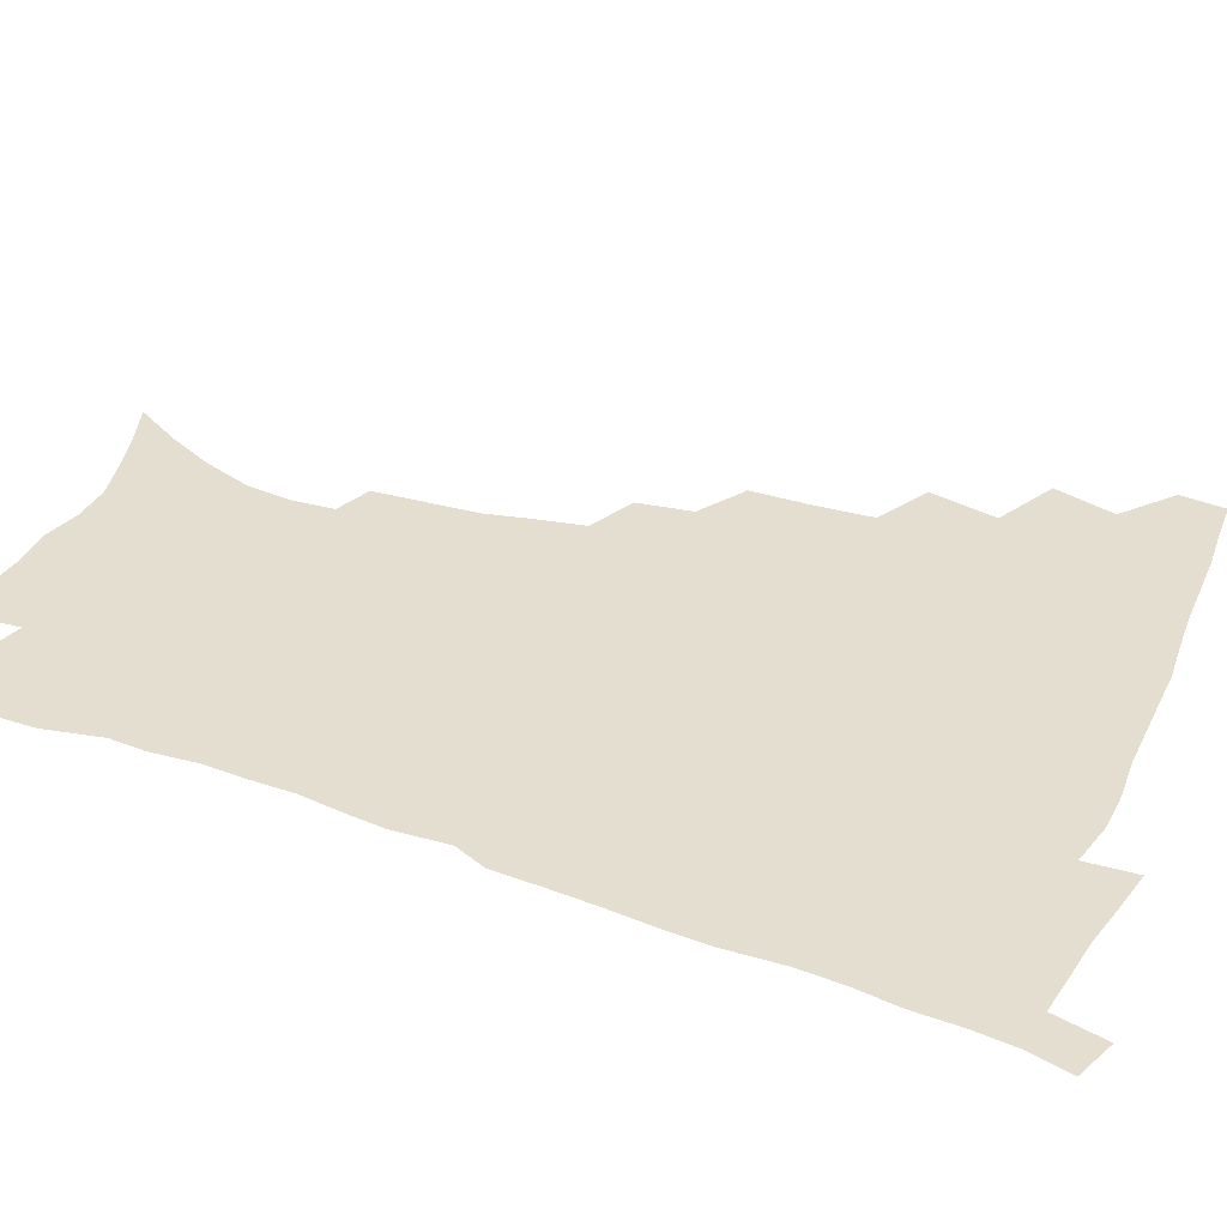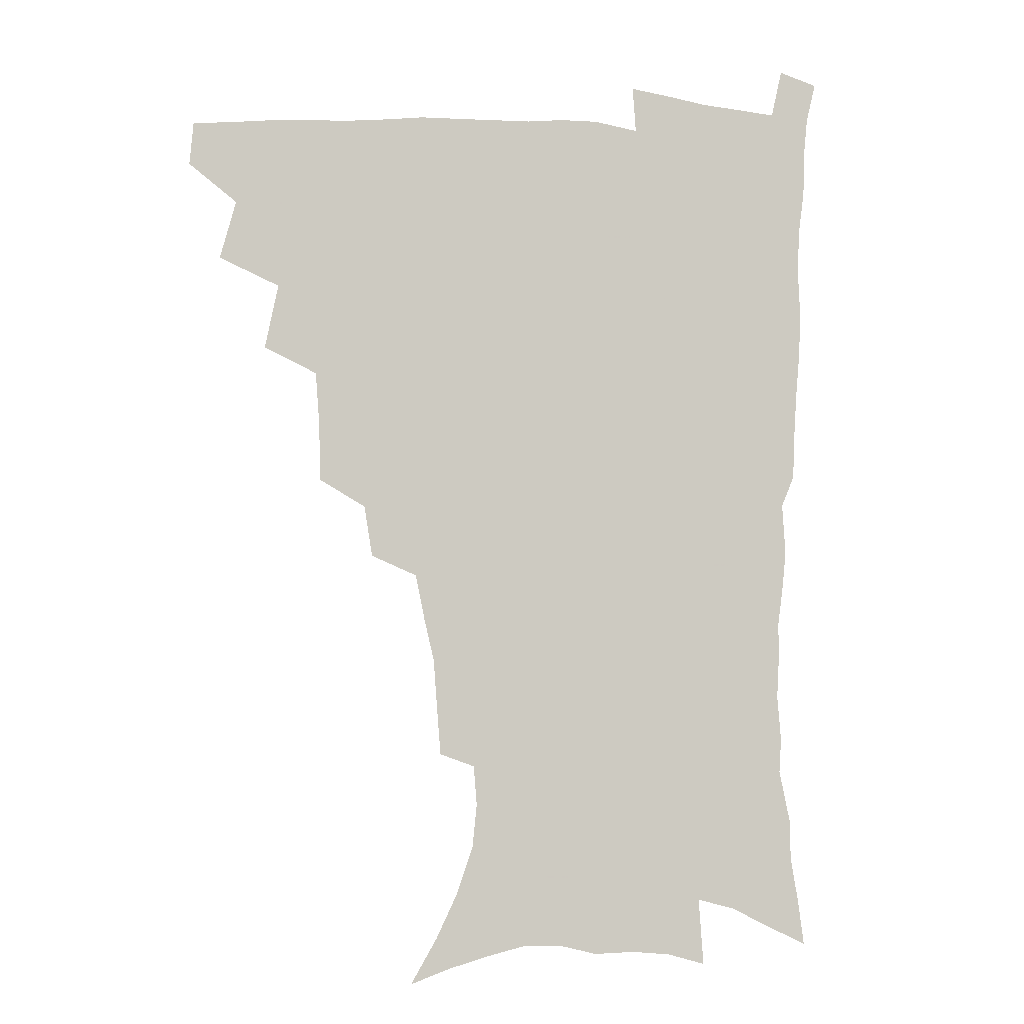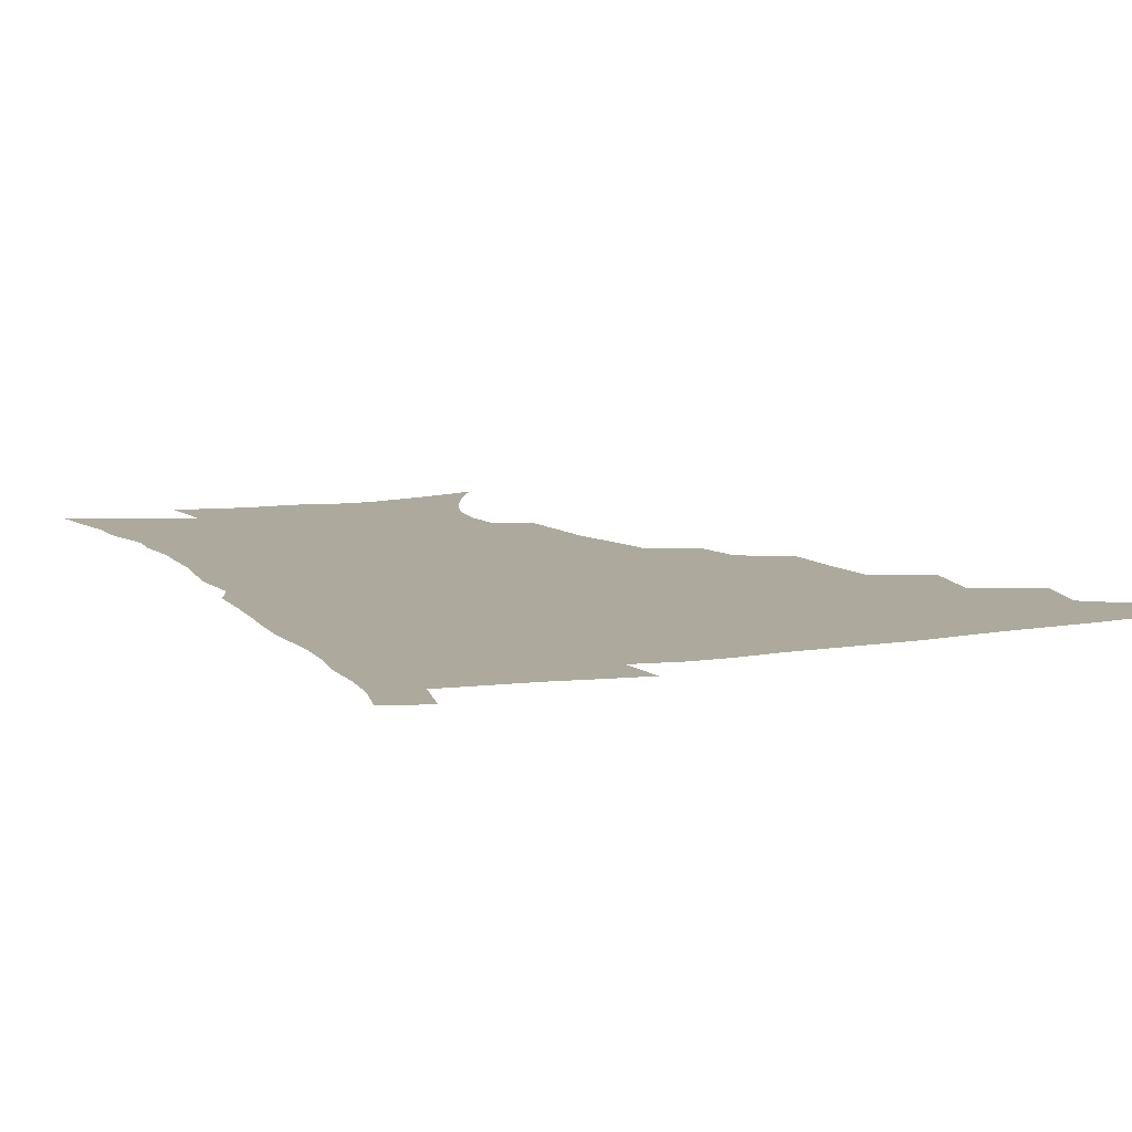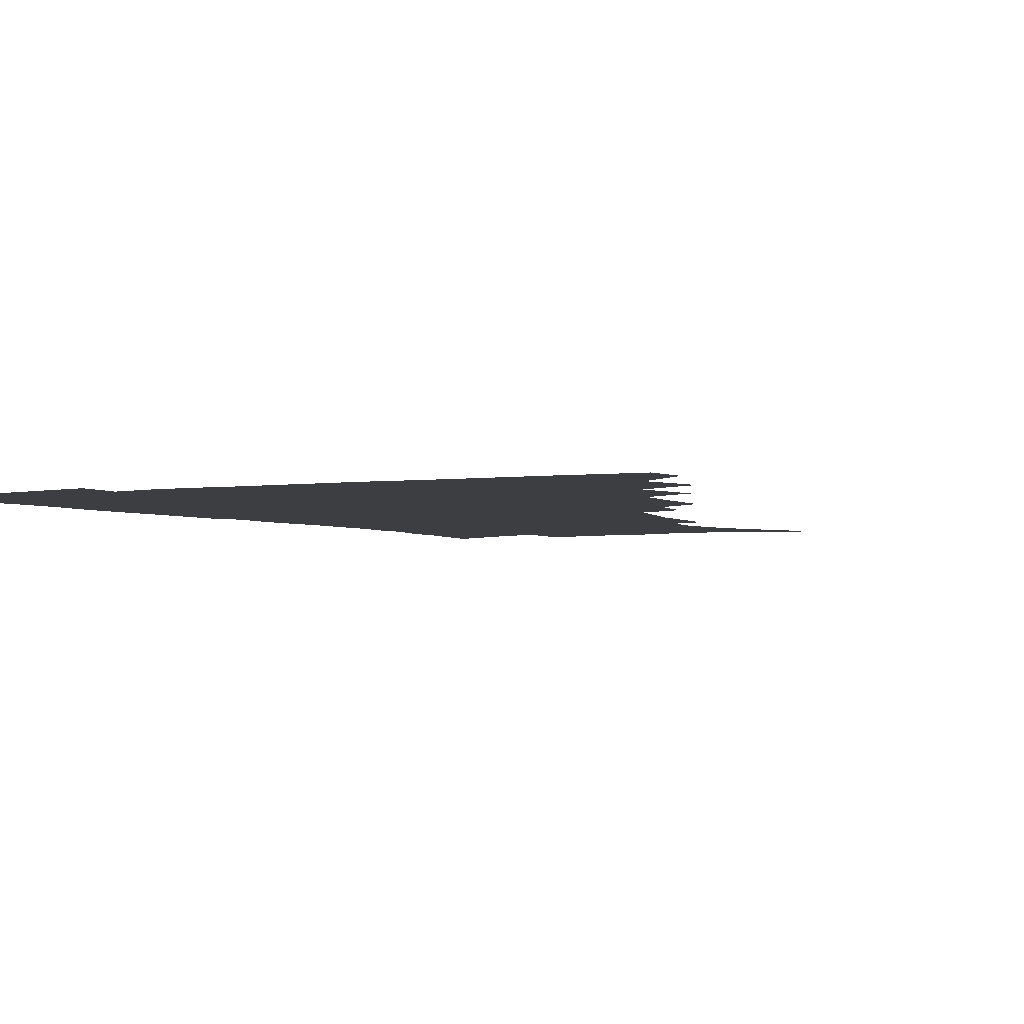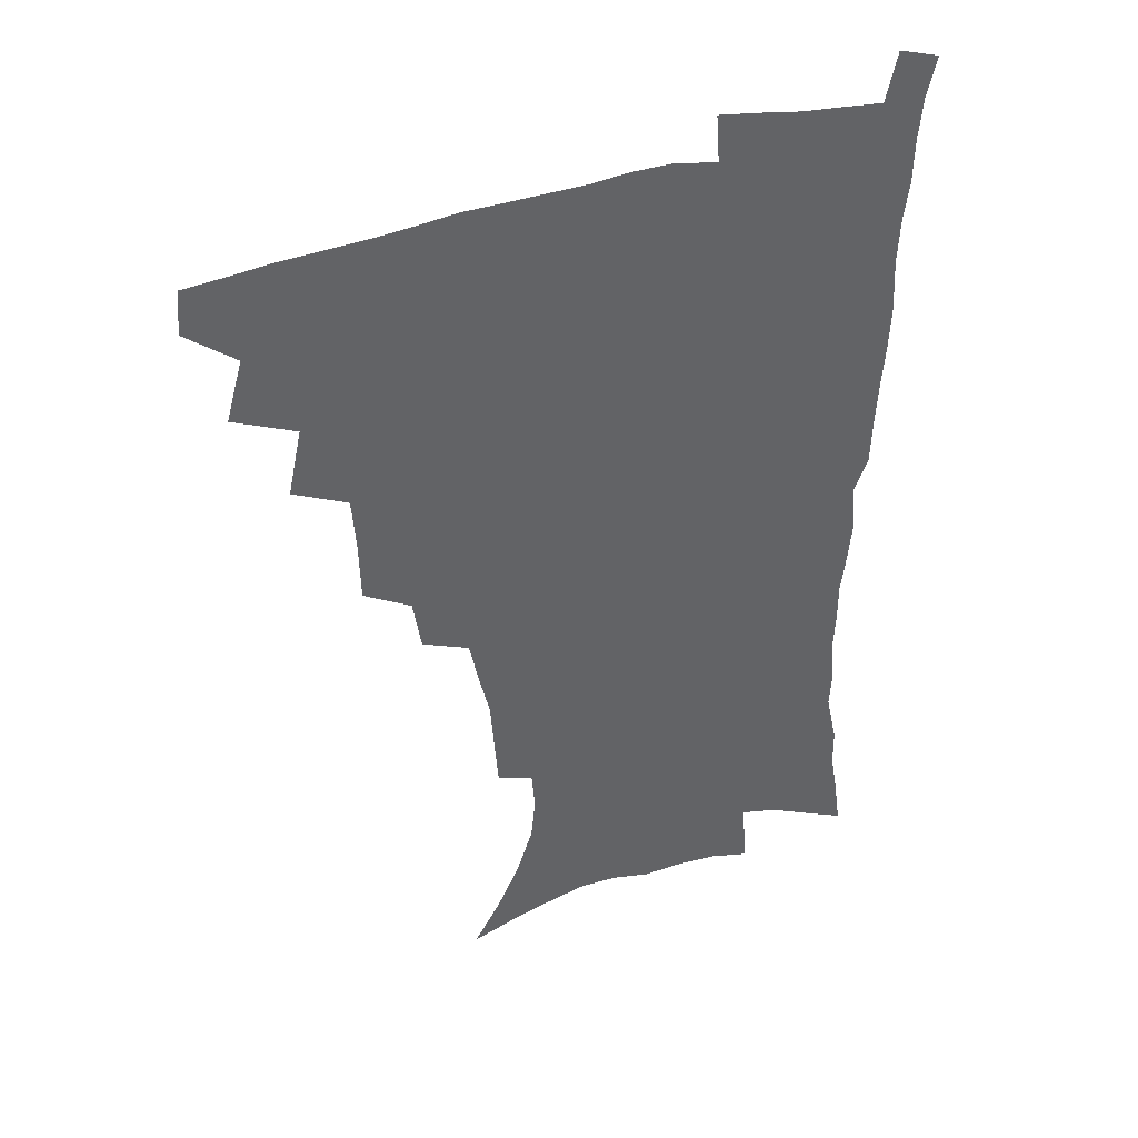
<metadata>
{"format":"obj","ext":"obj","renderer":"f3d","projection":"perspective","resolution":1024,"background":"white","views":[{"elev":35.8,"azim":114.0,"up":"+Z"},{"elev":-4.1,"azim":-12.0,"up":"+Y"},{"elev":8.9,"azim":156.4,"up":"+Z"},{"elev":-3.2,"azim":-150.9,"up":"+Z"},{"elev":40.6,"azim":-21.1,"up":"+Y"}]}
</metadata>
<code>
v 465.2 476 0
v 466.7 492.1 0
v 477.4 439.4 0
v 483.5 461.7 0
v 483.9 477.6 0
v 482.3 493.4 0
v 495.2 404.7 0
v 500.3 429.1 0
v 499.5 446.3 0
v 501 463.8 0
v 499.2 479.1 0
v 497.5 495 0
v 517.2 353.1 0
v 516.7 375.4 0
v 515.2 395 0
v 518.6 418.2 0
v 516.7 433.1 0
v 516.8 449.8 0
v 515.9 465.1 0
v 514.6 480.1 0
v 513 495.7 0
v 537.8 323.6 0
v 534.8 342.8 0
v 534.2 365.6 0
v 533.9 386.6 0
v 534.3 406 0
v 533.2 420.6 0
v 533 436.6 0
v 532.1 451.6 0
v 531 466.3 0
v 529.5 481.3 0
v 528.2 496.4 0
v 565.3 245.9 0
v 563.9 263.6 0
v 562.5 282.8 0
v 558.9 298 0
v 555.2 316 0
v 552.8 336.8 0
v 550.7 355 0
v 548.8 371.7 0
v 547.5 387.8 0
v 548 406.7 0
v 548.7 424 0
v 548.4 439 0
v 547.1 453.2 0
v 545.7 467.7 0
v 544.2 482.5 0
v 542.8 497.7 0
v 553.9 157.2 0
v 563.8 174.4 0
v 572 191.7 0
v 578.1 209.8 0
v 579.8 225.9 0
v 578.6 241.1 0
v 577.5 260.5 0
v 575.6 276.8 0
v 573.3 292.7 0
v 570.7 309.5 0
v 568.1 326.3 0
v 566.5 345 0
v 564.7 361.4 0
v 564.5 379.6 0
v 563.9 395.8 0
v 563.6 411.6 0
v 563.3 426.5 0
v 562.6 440.4 0
v 562.4 454.4 0
v 560.8 468.4 0
v 558.9 483.5 0
v 557.2 499.2 0
v 569.6 162.9 0
v 579.4 181.4 0
v 587 201.6 0
v 589.7 218.1 0
v 590.6 235.8 0
v 589.1 250.3 0
v 588.4 269 0
v 587 286.5 0
v 585.1 302.3 0
v 583 318.3 0
v 581 334 0
v 579.5 350.3 0
v 578.6 367.1 0
v 577.9 382.8 0
v 577.9 399.3 0
v 577.6 414.2 0
v 577 427.9 0
v 576.8 441.7 0
v 576.5 455.2 0
v 575.2 469.1 0
v 573.6 483.9 0
v 571.9 499.4 0
v 584.2 167.1 0
v 592.7 185.8 0
v 599.3 207.8 0
v 601.1 225.8 0
v 601 242 0
v 600.2 258.3 0
v 599.1 274 0
v 597.7 290.6 0
v 596.3 307.9 0
v 594.6 322.2 0
v 593.4 339 0
v 592.2 353.8 0
v 591.6 370.3 0
v 591 385.1 0
v 590.9 400.8 0
v 590.8 415.5 0
v 590.8 429.7 0
v 590.4 442.6 0
v 589.9 456 0
v 589.4 469.5 0
v 588.3 483.8 0
v 586.4 499.6 0
v 599.4 170.8 0
v 607.4 193 0
v 610.8 212.5 0
v 611.5 228.7 0
v 611.3 244.6 0
v 610.5 260.1 0
v 609.9 279.4 0
v 608.7 294.5 0
v 607.4 309.5 0
v 606.5 326.8 0
v 605.3 340.5 0
v 604.4 355.2 0
v 604 371.4 0
v 603.9 387.2 0
v 603.8 402.1 0
v 604.1 416.7 0
v 603.8 429.4 0
v 603.7 443 0
v 603.8 456.5 0
v 603.3 469.8 0
v 602.7 483.6 0
v 600.8 499.9 0
v 613.6 170.4 0
v 619.5 194.4 0
v 621.6 214 0
v 622.3 232.5 0
v 621.8 246.6 0
v 621.3 265.2 0
v 620.6 280.6 0
v 619.6 296.4 0
v 618.8 312.7 0
v 618 327.6 0
v 617.3 342.9 0
v 616.8 358 0
v 616.7 374.1 0
v 616.5 388 0
v 616.4 401.1 0
v 617 417.6 0
v 617.1 430.2 0
v 617.5 443.8 0
v 617.3 457 0
v 616.8 470.5 0
v 616.6 484.1 0
v 614.8 501.2 0
v 627.7 166.8 0
v 631.6 194.3 0
v 632.8 215.9 0
v 632.9 233.7 0
v 632.7 249.7 0
v 632.2 264 0
v 631.4 280.1 0
v 630.7 295.9 0
v 629.9 312.6 0
v 629.4 329.2 0
v 629.1 343.3 0
v 628.9 358.9 0
v 628.9 373.7 0
v 628.9 388.6 0
v 629.2 402.7 0
v 629.5 417 0
v 630.1 429.6 0
v 630.7 444.5 0
v 631 457.1 0
v 631.2 470.4 0
v 630.7 484.7 0
v 629 501.2 0
v 642.9 167.2 0
v 644 194.4 0
v 644.3 212.3 0
v 643.7 232.7 0
v 643.5 248.9 0
v 643 263.9 0
v 642.2 280.5 0
v 641.7 296.3 0
v 641.3 311.3 0
v 640.9 328.4 0
v 640.9 342.4 0
v 640.7 358.4 0
v 641.2 372.5 0
v 641.2 388 0
v 641.6 402 0
v 641.9 416.5 0
v 643 428.7 0
v 643.6 443.4 0
v 644.3 456.8 0
v 644.8 470.1 0
v 645.5 483.8 0
v 645.6 498.3 0
v 644.4 515.7 0
v 657.7 165.9 0
v 656.7 191.9 0
v 655.8 211.9 0
v 656.1 226.3 0
v 654.3 247.7 0
v 653.6 264.3 0
v 653 280.3 0
v 652.5 296.6 0
v 652.7 309.8 0
v 652.3 326.7 0
v 652.8 340.7 0
v 653.5 354.4 0
v 653.4 370.7 0
v 653.6 386.1 0
v 654.2 400.1 0
v 654.8 414.3 0
v 655.9 428 0
v 656.5 443.2 0
v 657.6 456.1 0
v 658.6 469.4 0
v 659.5 483 0
v 660 497.2 0
v 659.4 513.4 0
v 672.2 161.7 0
v 670.3 187.2 0
v 668.3 207.7 0
v 667.2 225.6 0
v 665.6 244.8 0
v 664.5 262.5 0
v 663.6 279.6 0
v 663.5 294.5 0
v 663.7 308.7 0
v 663.6 324.3 0
v 665 337.1 0
v 665.4 352.4 0
v 665.9 367.5 0
v 666 383.4 0
v 666.8 397.9 0
v 667 413.6 0
v 669.1 426.2 0
v 669.7 441.1 0
v 671 454.8 0
v 672.2 468.3 0
v 673.4 482.1 0
v 674.4 495.7 0
v 674.8 510.7 0
v 684.6 183.3 0
v 681.2 203.5 0
v 678.6 223.5 0
v 678 239.1 0
v 677.1 255.6 0
v 676.4 272.1 0
v 675.6 288.6 0
v 675.4 304.2 0
v 676.5 318 0
v 677.8 331.6 0
v 677.8 347.9 0
v 678.4 363.4 0
v 679.5 378.1 0
v 680.4 393.3 0
v 682 407.5 0
v 682.4 423.3 0
v 683.8 437.6 0
v 684.3 453.4 0
v 685.7 467.3 0
v 687 481 0
v 688.4 494.9 0
v 689.3 509.3 0
v 699.8 175.6 0
v 695.5 196.4 0
v 693.7 213.4 0
v 690.7 232.7 0
v 689.9 248.4 0
v 689.1 264.6 0
v 689 279.8 0
v 688.4 296.2 0
v 689.5 310.2 0
v 690.7 324.7 0
v 690.7 341.4 0
v 691.4 357.2 0
v 693.5 371.2 0
v 695.4 385.6 0
v 696.2 401.7 0
v 695.7 419.4 0
v 697.9 433.6 0
v 699.2 449 0
v 699.8 464.7 0
v 701.1 479.3 0
v 702.6 493.6 0
v 704 507.8 0
v 708 526.1 0
v 714.4 168.5 0
v 712.2 185.3 0
v 709.2 203.2 0
v 709 217.5 0
v 704.8 237.7 0
v 705.5 250.8 0
v 704.1 267.7 0
v 704.8 282 0
v 704.9 297.7 0
v 706.7 311.5 0
v 708.2 326.5 0
v 706.9 345.8 0
v 711.8 357.6 0
v 712.4 374.3 0
v 713.4 390.9 0
v 714.7 407.3 0
v 715.5 424.1 0
v 714.5 443.6 0
v 715.4 460.2 0
v 717.4 475.4 0
v 717.7 491.6 0
v 719.2 506.4 0
v 722.7 521.3 0
f 4 5 1
f 1 5 2
f 5 6 2
f 8 9 3
f 3 9 4
f 9 10 4
f 4 10 5
f 10 11 5
f 5 11 6
f 11 12 6
f 15 16 7
f 7 16 8
f 16 17 8
f 8 17 9
f 17 18 9
f 9 18 10
f 18 19 10
f 10 19 11
f 19 20 11
f 11 20 12
f 20 21 12
f 23 24 13
f 13 24 14
f 24 25 14
f 14 25 15
f 25 26 15
f 15 26 16
f 26 27 16
f 16 27 17
f 27 28 17
f 17 28 18
f 28 29 18
f 18 29 19
f 29 30 19
f 19 30 20
f 30 31 20
f 20 31 21
f 31 32 21
f 37 38 22
f 22 38 23
f 38 39 23
f 23 39 24
f 39 40 24
f 24 40 25
f 40 41 25
f 25 41 26
f 41 42 26
f 26 42 27
f 42 43 27
f 27 43 28
f 43 44 28
f 28 44 29
f 44 45 29
f 29 45 30
f 45 46 30
f 30 46 31
f 46 47 31
f 31 47 32
f 47 48 32
f 54 55 33
f 33 55 34
f 55 56 34
f 34 56 35
f 56 57 35
f 35 57 36
f 57 58 36
f 36 58 37
f 58 59 37
f 37 59 38
f 59 60 38
f 38 60 39
f 60 61 39
f 39 61 40
f 61 62 40
f 40 62 41
f 62 63 41
f 41 63 42
f 63 64 42
f 42 64 43
f 64 65 43
f 43 65 44
f 65 66 44
f 44 66 45
f 66 67 45
f 45 67 46
f 67 68 46
f 46 68 47
f 68 69 47
f 47 69 48
f 69 70 48
f 49 71 50
f 71 72 50
f 50 72 51
f 72 73 51
f 51 73 52
f 73 74 52
f 52 74 53
f 74 75 53
f 53 75 54
f 75 76 54
f 54 76 55
f 76 77 55
f 55 77 56
f 77 78 56
f 56 78 57
f 78 79 57
f 57 79 58
f 79 80 58
f 58 80 59
f 80 81 59
f 59 81 60
f 81 82 60
f 60 82 61
f 82 83 61
f 61 83 62
f 83 84 62
f 62 84 63
f 84 85 63
f 63 85 64
f 85 86 64
f 64 86 65
f 86 87 65
f 65 87 66
f 87 88 66
f 66 88 67
f 88 89 67
f 67 89 68
f 89 90 68
f 68 90 69
f 90 91 69
f 69 91 70
f 91 92 70
f 71 93 72
f 93 94 72
f 72 94 73
f 94 95 73
f 73 95 74
f 95 96 74
f 74 96 75
f 96 97 75
f 75 97 76
f 97 98 76
f 76 98 77
f 98 99 77
f 77 99 78
f 99 100 78
f 78 100 79
f 100 101 79
f 79 101 80
f 101 102 80
f 80 102 81
f 102 103 81
f 81 103 82
f 103 104 82
f 82 104 83
f 104 105 83
f 83 105 84
f 105 106 84
f 84 106 85
f 106 107 85
f 85 107 86
f 107 108 86
f 86 108 87
f 108 109 87
f 87 109 88
f 109 110 88
f 88 110 89
f 110 111 89
f 89 111 90
f 111 112 90
f 90 112 91
f 112 113 91
f 91 113 92
f 113 114 92
f 93 115 94
f 115 116 94
f 94 116 95
f 116 117 95
f 95 117 96
f 117 118 96
f 96 118 97
f 118 119 97
f 97 119 98
f 119 120 98
f 98 120 99
f 120 121 99
f 99 121 100
f 121 122 100
f 100 122 101
f 122 123 101
f 101 123 102
f 123 124 102
f 102 124 103
f 124 125 103
f 103 125 104
f 125 126 104
f 104 126 105
f 126 127 105
f 105 127 106
f 127 128 106
f 106 128 107
f 128 129 107
f 107 129 108
f 129 130 108
f 108 130 109
f 130 131 109
f 109 131 110
f 131 132 110
f 110 132 111
f 132 133 111
f 111 133 112
f 133 134 112
f 112 134 113
f 134 135 113
f 113 135 114
f 135 136 114
f 115 137 116
f 137 138 116
f 116 138 117
f 138 139 117
f 117 139 118
f 139 140 118
f 118 140 119
f 140 141 119
f 119 141 120
f 141 142 120
f 120 142 121
f 142 143 121
f 121 143 122
f 143 144 122
f 122 144 123
f 144 145 123
f 123 145 124
f 145 146 124
f 124 146 125
f 146 147 125
f 125 147 126
f 147 148 126
f 126 148 127
f 148 149 127
f 127 149 128
f 149 150 128
f 128 150 129
f 150 151 129
f 129 151 130
f 151 152 130
f 130 152 131
f 152 153 131
f 131 153 132
f 153 154 132
f 132 154 133
f 154 155 133
f 133 155 134
f 155 156 134
f 134 156 135
f 156 157 135
f 135 157 136
f 157 158 136
f 137 159 138
f 159 160 138
f 138 160 139
f 160 161 139
f 139 161 140
f 161 162 140
f 140 162 141
f 162 163 141
f 141 163 142
f 163 164 142
f 142 164 143
f 164 165 143
f 143 165 144
f 165 166 144
f 144 166 145
f 166 167 145
f 145 167 146
f 167 168 146
f 146 168 147
f 168 169 147
f 147 169 148
f 169 170 148
f 148 170 149
f 170 171 149
f 149 171 150
f 171 172 150
f 150 172 151
f 172 173 151
f 151 173 152
f 173 174 152
f 152 174 153
f 174 175 153
f 153 175 154
f 175 176 154
f 154 176 155
f 176 177 155
f 155 177 156
f 177 178 156
f 156 178 157
f 178 179 157
f 157 179 158
f 179 180 158
f 159 181 160
f 181 182 160
f 160 182 161
f 182 183 161
f 161 183 162
f 183 184 162
f 162 184 163
f 184 185 163
f 163 185 164
f 185 186 164
f 164 186 165
f 186 187 165
f 165 187 166
f 187 188 166
f 166 188 167
f 188 189 167
f 167 189 168
f 189 190 168
f 168 190 169
f 190 191 169
f 169 191 170
f 191 192 170
f 170 192 171
f 192 193 171
f 171 193 172
f 193 194 172
f 172 194 173
f 194 195 173
f 173 195 174
f 195 196 174
f 174 196 175
f 196 197 175
f 175 197 176
f 197 198 176
f 176 198 177
f 198 199 177
f 177 199 178
f 199 200 178
f 178 200 179
f 200 201 179
f 179 201 180
f 201 202 180
f 181 204 182
f 204 205 182
f 182 205 183
f 205 206 183
f 183 206 184
f 206 207 184
f 184 207 185
f 207 208 185
f 185 208 186
f 208 209 186
f 186 209 187
f 209 210 187
f 187 210 188
f 210 211 188
f 188 211 189
f 211 212 189
f 189 212 190
f 212 213 190
f 190 213 191
f 213 214 191
f 191 214 192
f 214 215 192
f 192 215 193
f 215 216 193
f 193 216 194
f 216 217 194
f 194 217 195
f 217 218 195
f 195 218 196
f 218 219 196
f 196 219 197
f 219 220 197
f 197 220 198
f 220 221 198
f 198 221 199
f 221 222 199
f 199 222 200
f 222 223 200
f 200 223 201
f 223 224 201
f 201 224 202
f 224 225 202
f 202 225 203
f 225 226 203
f 204 227 205
f 227 228 205
f 205 228 206
f 228 229 206
f 206 229 207
f 229 230 207
f 207 230 208
f 230 231 208
f 208 231 209
f 231 232 209
f 209 232 210
f 232 233 210
f 210 233 211
f 233 234 211
f 211 234 212
f 234 235 212
f 212 235 213
f 235 236 213
f 213 236 214
f 236 237 214
f 214 237 215
f 237 238 215
f 215 238 216
f 238 239 216
f 216 239 217
f 239 240 217
f 217 240 218
f 240 241 218
f 218 241 219
f 241 242 219
f 219 242 220
f 242 243 220
f 220 243 221
f 243 244 221
f 221 244 222
f 244 245 222
f 222 245 223
f 245 246 223
f 223 246 224
f 246 247 224
f 224 247 225
f 247 248 225
f 225 248 226
f 248 249 226
f 228 250 229
f 250 251 229
f 229 251 230
f 251 252 230
f 230 252 231
f 252 253 231
f 231 253 232
f 253 254 232
f 232 254 233
f 254 255 233
f 233 255 234
f 255 256 234
f 234 256 235
f 256 257 235
f 235 257 236
f 257 258 236
f 236 258 237
f 258 259 237
f 237 259 238
f 259 260 238
f 238 260 239
f 260 261 239
f 239 261 240
f 261 262 240
f 240 262 241
f 262 263 241
f 241 263 242
f 263 264 242
f 242 264 243
f 264 265 243
f 243 265 244
f 265 266 244
f 244 266 245
f 266 267 245
f 245 267 246
f 267 268 246
f 246 268 247
f 268 269 247
f 247 269 248
f 269 270 248
f 248 270 249
f 270 271 249
f 250 272 251
f 272 273 251
f 251 273 252
f 273 274 252
f 252 274 253
f 274 275 253
f 253 275 254
f 275 276 254
f 254 276 255
f 276 277 255
f 255 277 256
f 277 278 256
f 256 278 257
f 278 279 257
f 257 279 258
f 279 280 258
f 258 280 259
f 280 281 259
f 259 281 260
f 281 282 260
f 260 282 261
f 282 283 261
f 261 283 262
f 283 284 262
f 262 284 263
f 284 285 263
f 263 285 264
f 285 286 264
f 264 286 265
f 286 287 265
f 265 287 266
f 287 288 266
f 266 288 267
f 288 289 267
f 267 289 268
f 289 290 268
f 268 290 269
f 290 291 269
f 269 291 270
f 291 292 270
f 270 292 271
f 292 293 271
f 272 295 273
f 295 296 273
f 273 296 274
f 296 297 274
f 274 297 275
f 297 298 275
f 275 298 276
f 298 299 276
f 276 299 277
f 299 300 277
f 277 300 278
f 300 301 278
f 278 301 279
f 301 302 279
f 279 302 280
f 302 303 280
f 280 303 281
f 303 304 281
f 281 304 282
f 304 305 282
f 282 305 283
f 305 306 283
f 283 306 284
f 306 307 284
f 284 307 285
f 307 308 285
f 285 308 286
f 308 309 286
f 286 309 287
f 309 310 287
f 287 310 288
f 310 311 288
f 288 311 289
f 311 312 289
f 289 312 290
f 312 313 290
f 290 313 291
f 313 314 291
f 291 314 292
f 314 315 292
f 292 315 293
f 315 316 293
f 293 316 294
f 316 317 294

</code>
